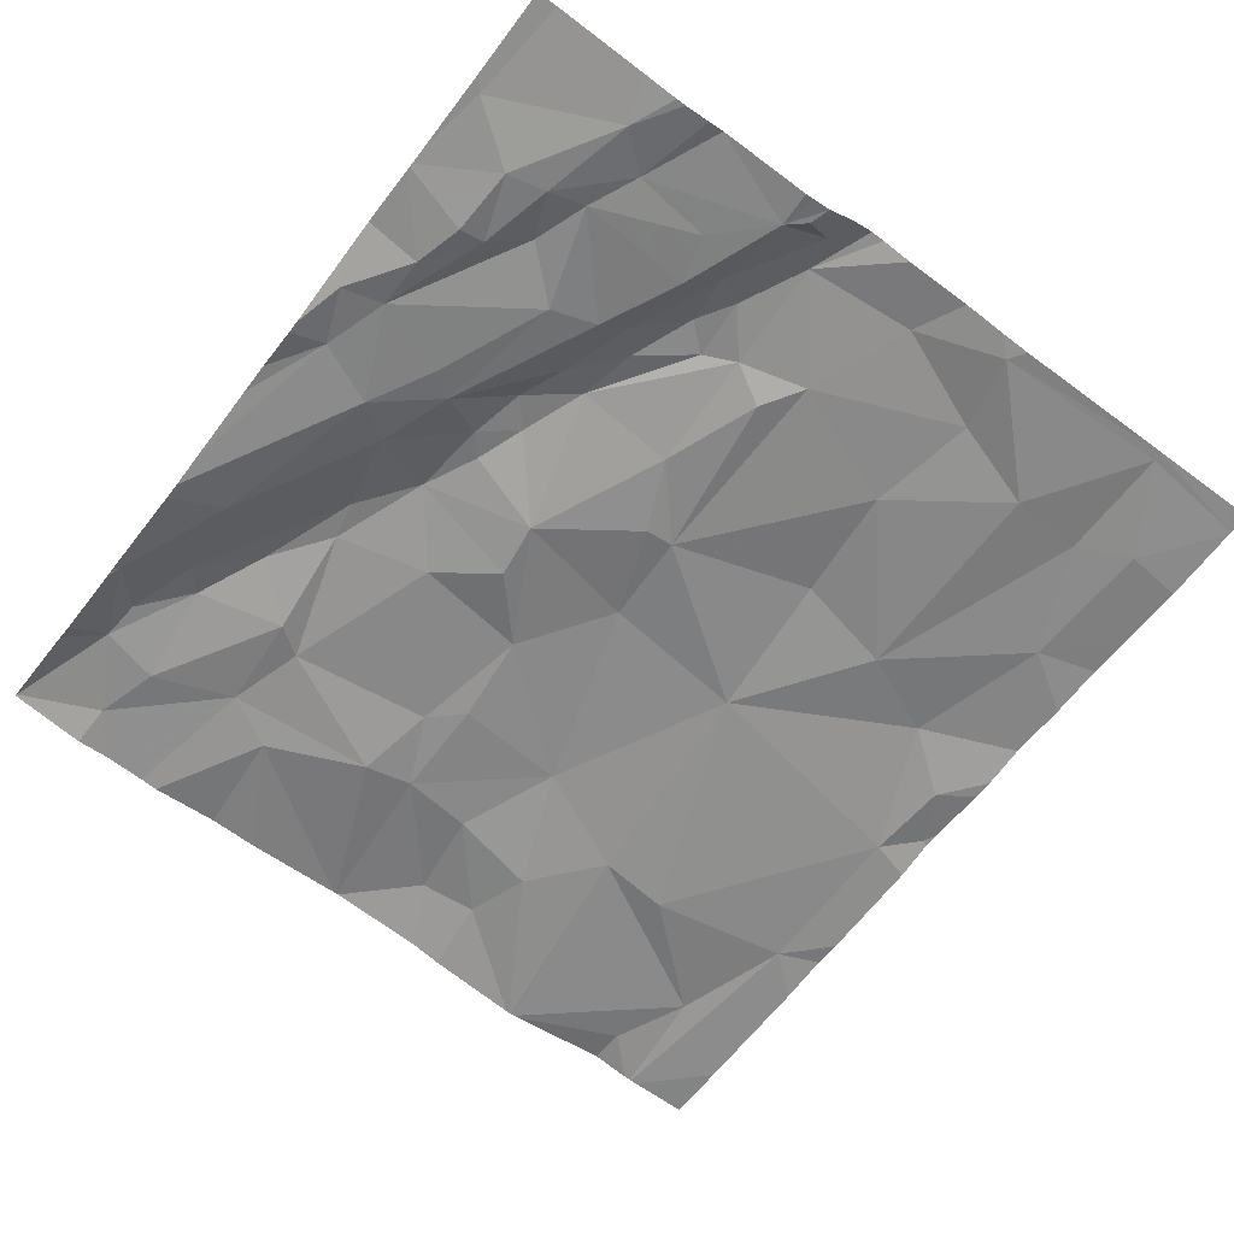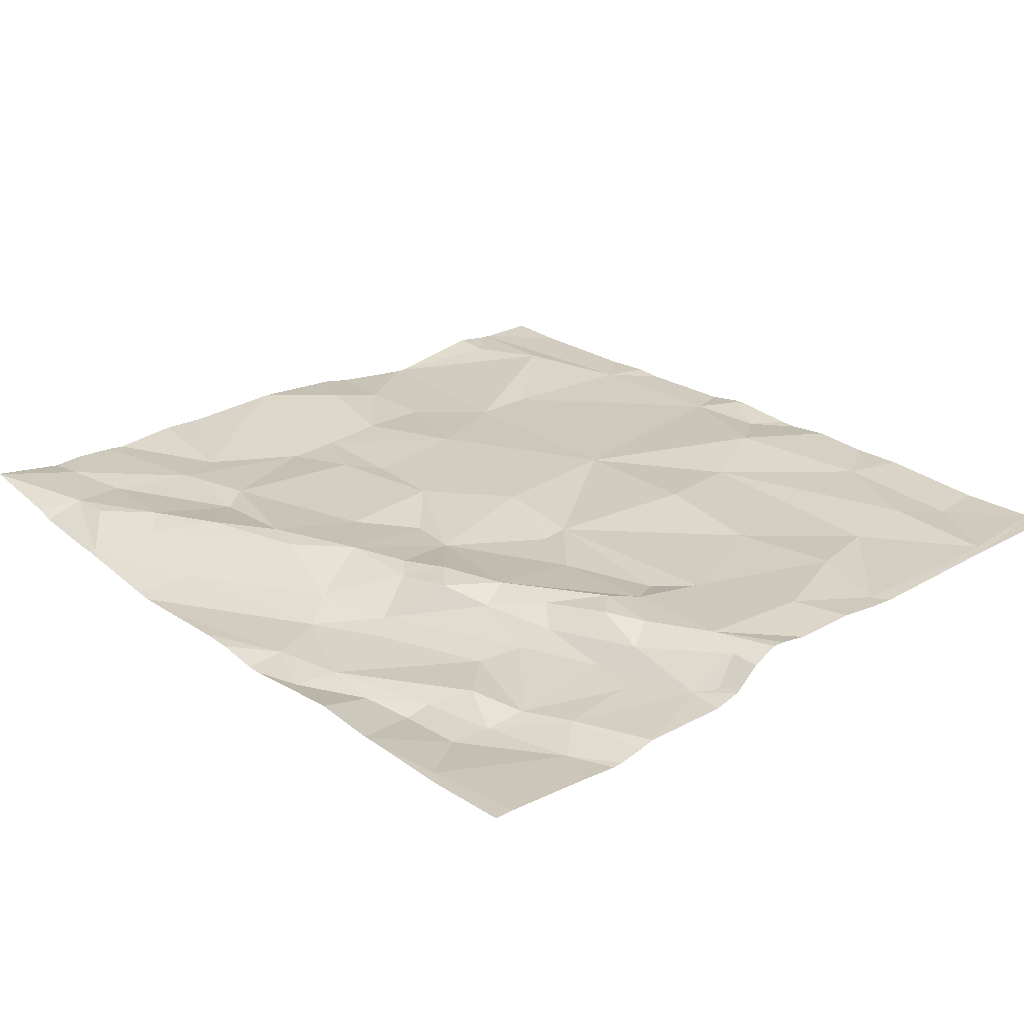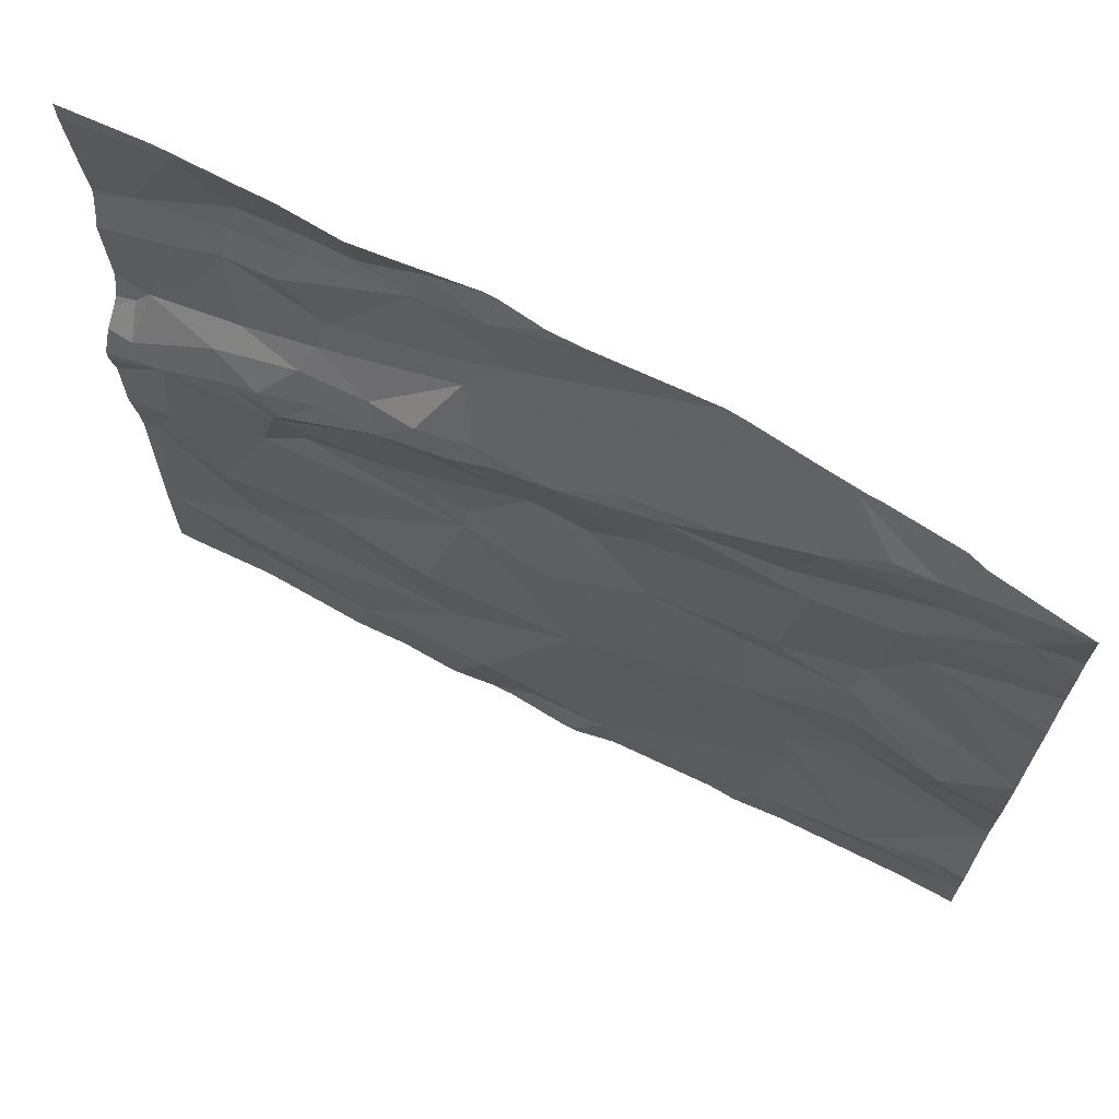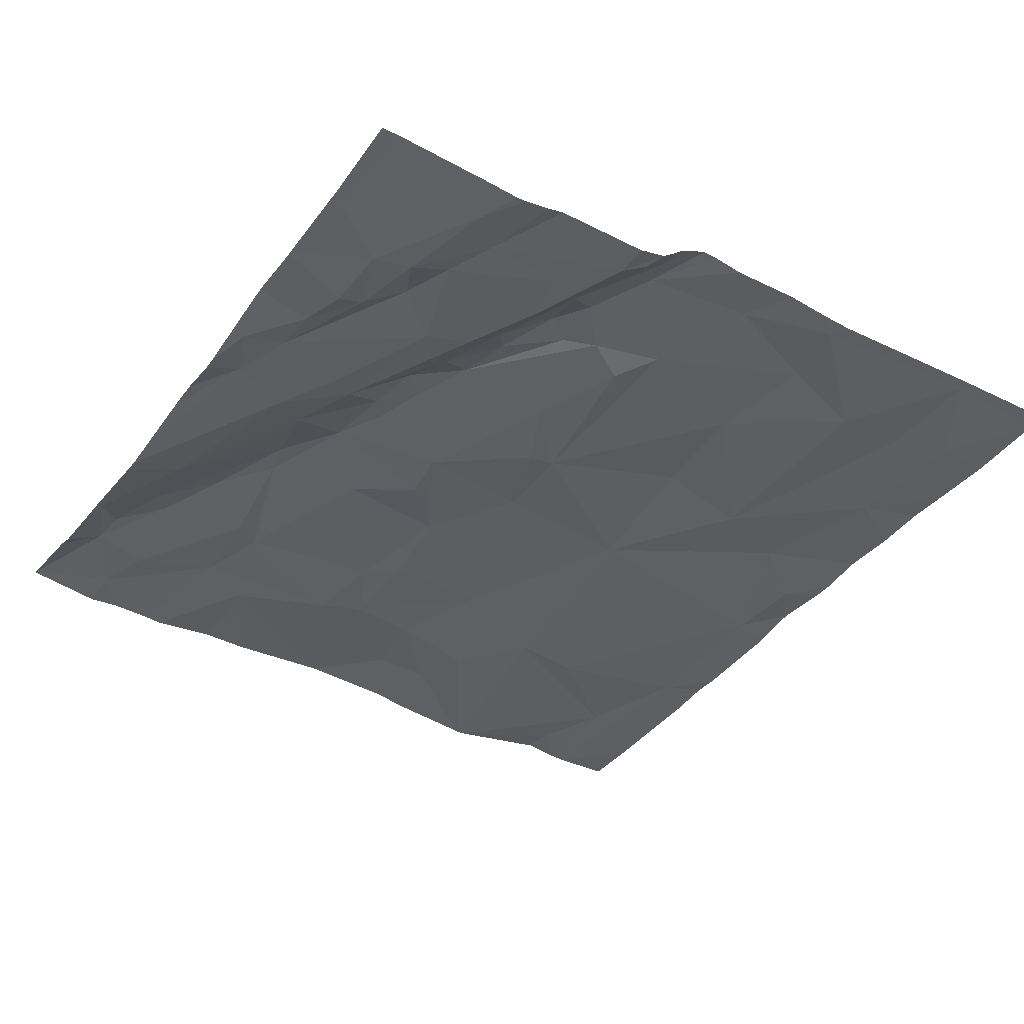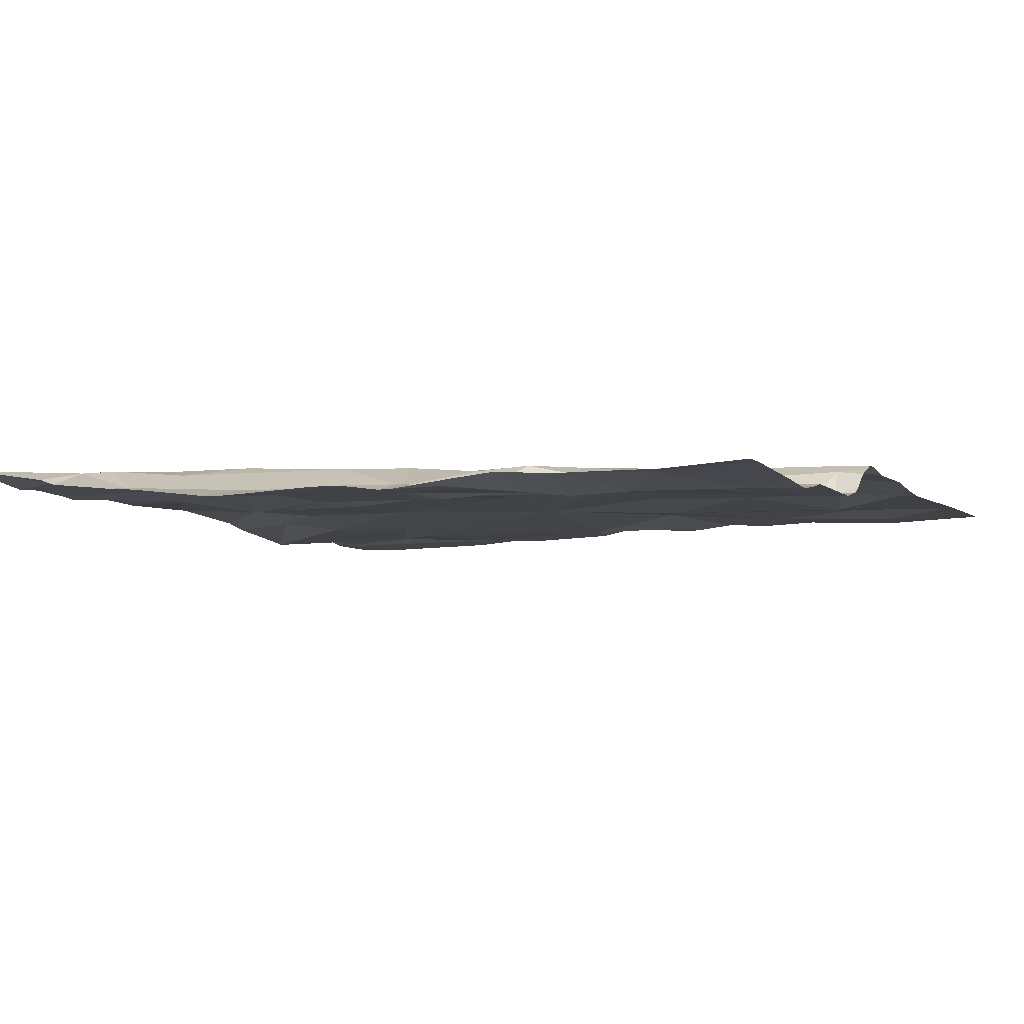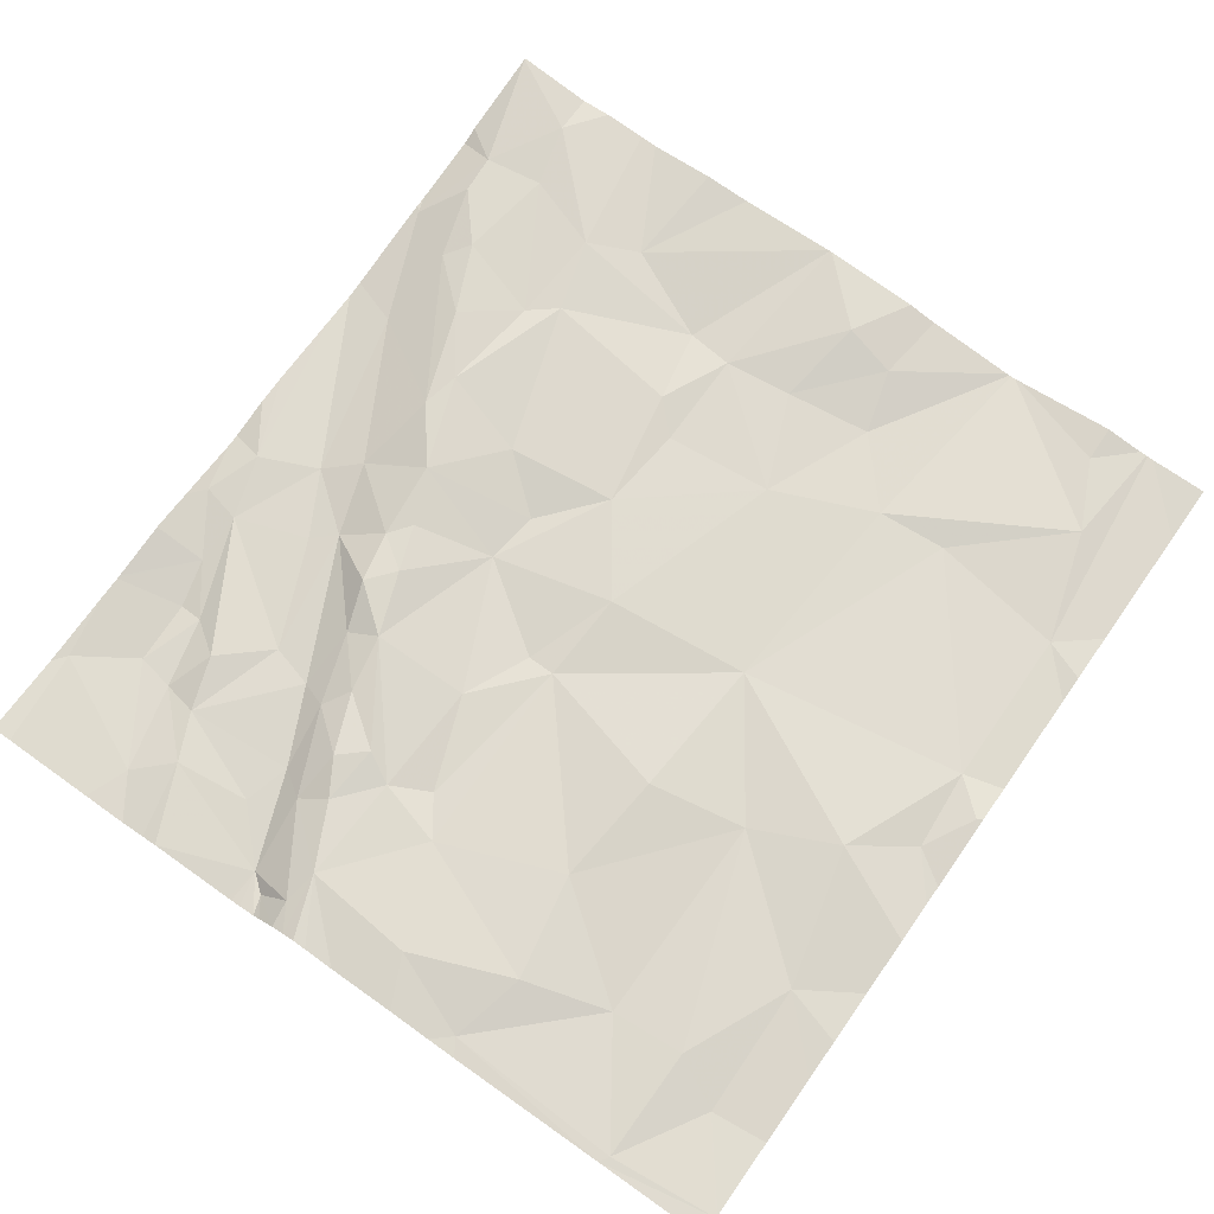
<metadata>
{"format":"obj","ext":"obj","renderer":"f3d","projection":"perspective","resolution":1024,"background":"white","views":[{"elev":-62.3,"azim":-127.0,"up":"+Z"},{"elev":25.9,"azim":-132.0,"up":"+Z"},{"elev":68.7,"azim":27.3,"up":"+Y"},{"elev":-37.8,"azim":-121.9,"up":"+Z"},{"elev":-5.8,"azim":-153.6,"up":"+Z"},{"elev":71.2,"azim":-54.8,"up":"+Z"}]}
</metadata>
<code>
v -118.1 236.2 483.2
v -118.3 236.2 483.2
v -118 236.2 483.2
v -117.9 236.2 483.2
v -118.3 234.3 483.3
v -118.2 235.9 483.2
v -118.3 235.9 483.2
v -118.3 235.9 483.2
v -118.2 235.6 483.2
v -118.3 235.6 483.2
v -118.3 235.8 483.2
v -118.1 235.4 483.3
v -118.3 235.4 483.3
v -118.3 235.4 483.3
v -118.1 235.9 483.2
v -118.3 235.8 483.2
v -118.3 235.5 483.2
v -118.3 235.6 483.2
v -118.2 235 483.3
v -118.3 235 483.3
v -118.3 235.1 483.3
v -118.3 235 483.3
v -118.3 236 483.2
v -118.3 234.6 483.3
v -118.3 234.6 483.3
v -118.2 235.5 483.2
v -118.3 235.5 483.2
v -118.3 234.4 483.3
v -118.2 235.2 483.3
v -118.3 235.2 483.3
v -118.3 235.3 483.3
v -117.9 236.2 483.2
v -118.3 235.4 483.3
v -118.3 235.5 483.2
v -118.2 235.5 483.3
v -118.3 235.5 483.3
v -118 235.6 483.3
v -118 235.5 483.3
v -117.9 235.6 483.3
v -118 235.9 483.2
v -117.8 235.8 483.2
v -117.8 235.7 483.2
v -117.9 235.4 483.3
v -117.9 235.3 483.3
v -117.8 235 483.3
v -118.1 235 483.3
v -117.5 234.7 483.3
v -117.8 234.5 483.3
v -118 234.6 483.3
v -117.8 235.7 483.3
v -117.8 235.6 483.3
v -118 234.8 483.3
v -118.1 234.5 483.3
v -117.8 236.2 483.2
v -117.8 235.3 483.3
v -117.5 235.3 483.3
v -117.9 235.5 483.3
v -118 235.7 483.2
v -117.6 235 483.3
v -118 236.1 483.2
v -118 236 483.2
v -117.9 235.9 483.2
v -117.8 236 483.2
v -117.6 235.6 483.3
v -117.8 236.1 483.2
v -117.7 236.1 483.2
v -118.1 235.7 483.2
v -117.8 236.2 483.2
v -117.7 235.7 483.3
v -117.6 236.1 483.2
v -117.6 235.4 483.3
v -117.6 236.2 483.2
v -117.3 235.9 483.2
v -117.1 235.9 483.3
v -117.3 235.8 483.3
v -117.5 235.9 483.2
v -117.4 236 483.2
v -117.5 235.9 483.2
v -117.1 235.7 483.3
v -117.2 235.5 483.3
v -117.3 235.6 483.3
v -117.5 235.7 483.3
v -117.4 235.7 483.3
v -117.1 236.2 483.2
v -117.6 236.2 483.2
v -117.3 234.4 483.3
v -117.1 234.4 483.3
v -117.2 234.3 483.3
v -117.1 235.4 483.3
v -117.4 236.2 483.2
v -117.3 235.3 483.3
v -117.2 234.9 483.3
v -117.5 235.4 483.3
v -117.4 234.5 483.3
v -116.8 234.4 483.3
v -116.7 234.9 483.3
v -117.5 235.8 483.3
v -117 235.9 483.3
v -116.8 235.5 483.3
v -117.4 235.8 483.3
v -116.9 236 483.3
v -116.8 235.9 483.3
v -117.7 236.2 483.2
v -116.8 236.1 483.3
v -116.8 235.1 483.3
v -117 236.1 483.2
v -116.7 235.8 483.3
v -116.7 234.7 483.2
v -116.7 236.2 483.2
v -116.7 236.1 483.3
v -116.9 235.4 483.3
v -118.2 234.3 483.3
v -117.9 234.3 483.3
v -118.1 236.2 483.2
v -118.3 234.3 483.3
v -116.6 235.5 483.3
v -116.4 235.1 483.3
v -118.2 234.3 483.3
v -116.6 235 483.2
v -116.5 234.5 483.3
v -116.3 234.6 483.3
v -116.5 236.2 483.3
v -118.1 236.2 483.2
v -116.4 236.1 483.3
v -116.6 235.8 483.3
v -116.5 236 483.3
v -116.6 236.1 483.3
v -116.3 236.2 483.3
v -117.8 234.3 483.3
v -118 234.3 483.3
v -116.6 235.4 483.3
v -117.7 234.3 483.3
v -116.4 235.2 483.3
v -116.5 235.7 483.3
v -118.2 234.3 483.3
v -118.2 234.3 483.3
v -116.6 235.2 483.3
v -118.2 234.3 483.3
v -116.3 234.9 483.2
v -116.3 234.9 483.2
v -116.3 234.5 483.2
v -116.3 234.5 483.2
v -116.3 235.4 483.3
v -116.3 235.4 483.3
v -116.3 235.1 483.3
v -116.3 235.1 483.3
v -116.3 234.8 483.2
v -116.3 234.8 483.2
v -116.3 235.4 483.3
v -116.3 235.4 483.3
v -116.3 235.6 483.3
v -116.3 235.9 483.3
v -116.3 235.9 483.3
v -116.3 236.1 483.3
v -116.3 236 483.3
v -116.3 234.5 483.2
v -116.3 234.6 483.3
v -116.3 236.2 483.3
v -116.3 234.8 483.2
v -116.3 235.7 483.3
v -116.3 234.5 483.2
v -118.3 236.2 483.2
v -117.4 234.3 483.3
v -117.5 234.3 483.3
v -116.9 234.3 483.3
v -116.8 234.3 483.3
v -117.4 234.3 483.3
v -117.2 234.3 483.3
v -117.1 234.3 483.3
v -117.2 234.3 483.3
v -116.7 234.3 483.2
v -116.4 234.3 483.2
v -116.4 234.3 483.2
v -116.3 234.3 483.2
v -116.3 234.3 483.2
v -117.2 236.2 483.2
v -117 236.2 483.2
v -116.9 236.2 483.2
v -117.4 236.2 483.2
v -117.4 236.2 483.2
v -117.3 236.2 483.2
v -116.8 236.2 483.2
v -116.5 236.2 483.3
v -116.7 236.2 483.2
v -116.7 236.2 483.2
v -116.3 236.2 483.3
v -116.5 236.2 483.3
v -116.3 236.2 483.3
v -116.3 236.2 483.3
f 162 1 114
f 7 6 8
f 10 9 11
f 13 12 14
f 16 15 6
f 11 15 16
f 17 9 18
f 18 9 10
f 20 19 21
f 22 19 20
f 23 6 1
f 8 6 23
f 25 24 19
f 27 26 9
f 28 5 138
f 25 28 118
f 21 29 30
f 30 29 31
f 31 12 13
f 14 12 33
f 34 26 27
f 36 35 26
f 33 35 36
f 36 26 34
f 35 12 37
f 37 38 39
f 12 35 33
f 42 41 40
f 43 12 44
f 45 44 46
f 48 47 49
f 51 50 39
f 47 52 49
f 53 24 136
f 49 52 24
f 44 12 29
f 56 55 44
f 57 51 39
f 29 12 31
f 42 58 50
f 53 49 24
f 24 25 112
f 45 52 47
f 57 39 38
f 4 60 32
f 46 52 45
f 56 44 45
f 62 61 40
f 62 63 61
f 43 57 38
f 44 55 43
f 9 35 37
f 9 26 35
f 64 51 57
f 58 37 50
f 41 62 40
f 39 50 37
f 63 66 65
f 58 40 67
f 58 67 9
f 32 65 68
f 180 72 179
f 179 90 181
f 48 49 53
f 44 29 46
f 19 24 52
f 42 40 58
f 52 46 19
f 27 9 17
f 57 43 64
f 12 43 38
f 69 50 51
f 25 19 22
f 68 66 54
f 63 62 70
f 9 15 11
f 41 70 62
f 40 15 67
f 6 15 61
f 9 67 15
f 9 37 58
f 37 12 38
f 48 53 130
f 61 60 6
f 60 61 63
f 16 6 7
f 63 65 60
f 19 29 21
f 29 19 46
f 71 43 55
f 23 1 2
f 15 40 61
f 1 6 60
f 45 59 56
f 42 50 69
f 64 43 71
f 64 69 51
f 56 71 55
f 70 66 63
f 103 72 85
f 74 73 75
f 77 76 78
f 79 75 80
f 82 81 83
f 87 86 88
f 79 80 89
f 72 70 90
f 92 91 56
f 92 59 47
f 47 59 45
f 163 94 164
f 47 48 94
f 47 94 92
f 81 82 64
f 71 81 64
f 64 82 97
f 98 74 75
f 99 79 89
f 82 83 100
f 81 80 75
f 101 98 102
f 89 81 91
f 75 79 98
f 93 56 91
f 81 93 91
f 88 86 167
f 94 86 87
f 101 104 74
f 78 100 73
f 69 64 97
f 97 78 69
f 105 91 92
f 165 87 169
f 169 88 170
f 77 78 73
f 100 78 97
f 77 90 70
f 100 83 75
f 73 100 75
f 70 41 76
f 78 76 41
f 41 42 78
f 89 80 81
f 104 106 74
f 73 74 106
f 84 77 177
f 177 106 178
f 78 42 69
f 75 83 81
f 56 93 71
f 72 90 179
f 77 73 106
f 76 77 70
f 89 91 105
f 79 107 98
f 66 70 72
f 81 71 93
f 178 106 109
f 94 48 132
f 82 100 97
f 74 98 101
f 56 59 92
f 92 94 87
f 92 87 108
f 178 109 182
f 104 101 110
f 107 102 98
f 105 111 89
f 89 111 99
f 92 96 105
f 108 96 92
f 87 95 108
f 99 107 79
f 99 116 107
f 117 119 139
f 121 120 141
f 109 122 183
f 125 124 126
f 109 127 122
f 122 127 110
f 122 124 128
f 102 126 110
f 124 122 126
f 104 110 127
f 116 131 143
f 133 117 145
f 147 121 148
f 177 77 106
f 96 119 105
f 106 104 109
f 169 87 88
f 105 131 111
f 104 127 109
f 134 116 144
f 152 134 153
f 111 131 99
f 141 95 156
f 102 110 101
f 99 131 116
f 102 107 125
f 125 126 102
f 117 133 137
f 122 128 186
f 128 124 154
f 168 88 167
f 126 122 110
f 116 134 125
f 105 119 137
f 95 120 108
f 119 117 137
f 96 120 147
f 167 86 163
f 143 133 149
f 124 125 152
f 176 90 84
f 161 156 172
f 84 90 77
f 96 108 120
f 131 137 133
f 107 116 125
f 139 96 159
f 85 72 180
f 105 137 131
f 166 95 165
f 165 95 87
f 139 119 96
f 140 117 139
f 164 94 132
f 141 120 95
f 142 121 141
f 103 66 72
f 188 158 189
f 163 86 94
f 143 131 133
f 144 116 143
f 113 48 130
f 54 66 103
f 145 117 140
f 146 133 145
f 147 120 121
f 132 48 129
f 129 48 113
f 148 121 157
f 149 133 146
f 68 65 66
f 150 134 144
f 151 134 150
f 130 53 135
f 152 125 134
f 32 60 65
f 135 53 136
f 153 134 160
f 154 124 155
f 136 24 112
f 155 124 152
f 4 1 60
f 156 95 171
f 157 121 142
f 112 25 118
f 158 128 154
f 159 96 147
f 118 28 138
f 160 134 151
f 138 5 115
f 3 1 4
f 123 1 3
f 170 88 168
f 171 95 166
f 114 1 123
f 172 156 171
f 173 161 172
f 162 2 1
f 174 161 173
f 175 161 174
f 181 90 176
f 182 109 185
f 183 122 187
f 184 109 183
f 185 109 184
f 186 128 188
f 187 122 186
f 188 128 158

</code>
